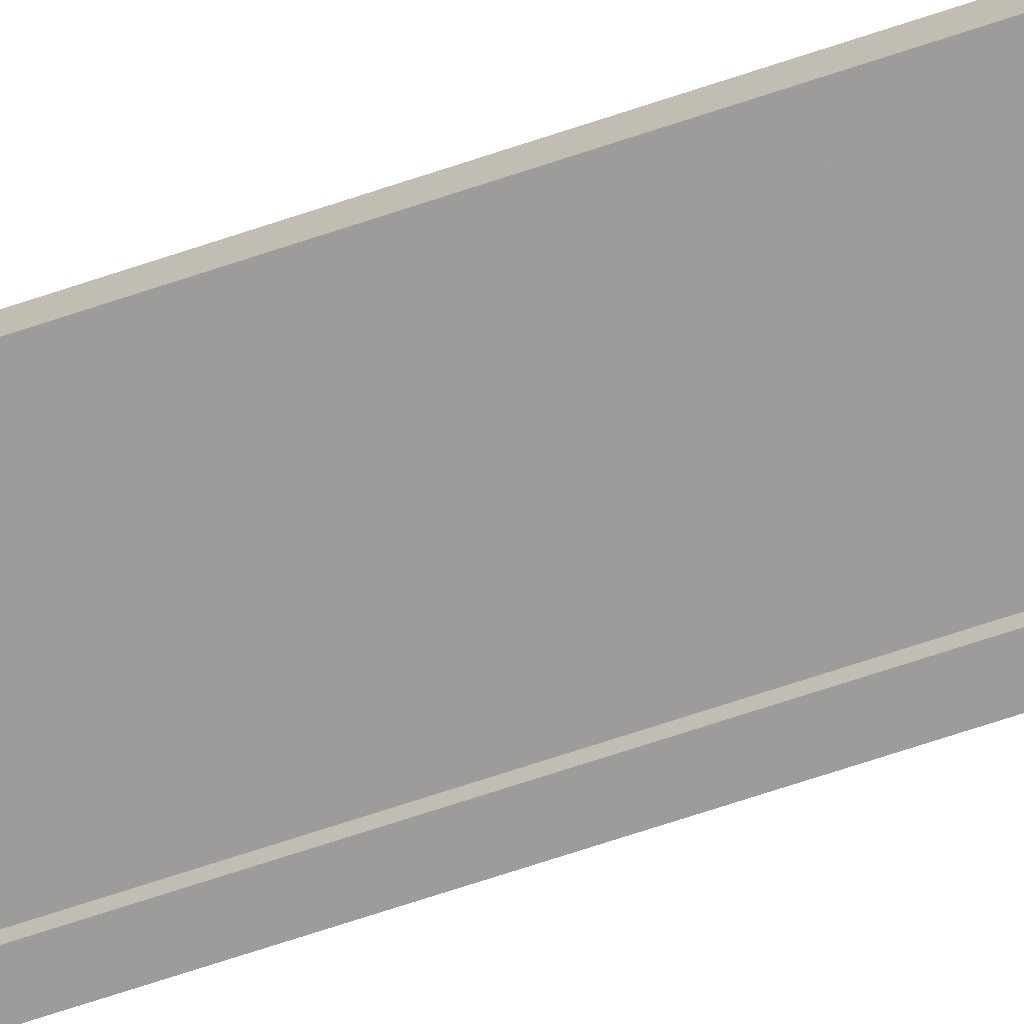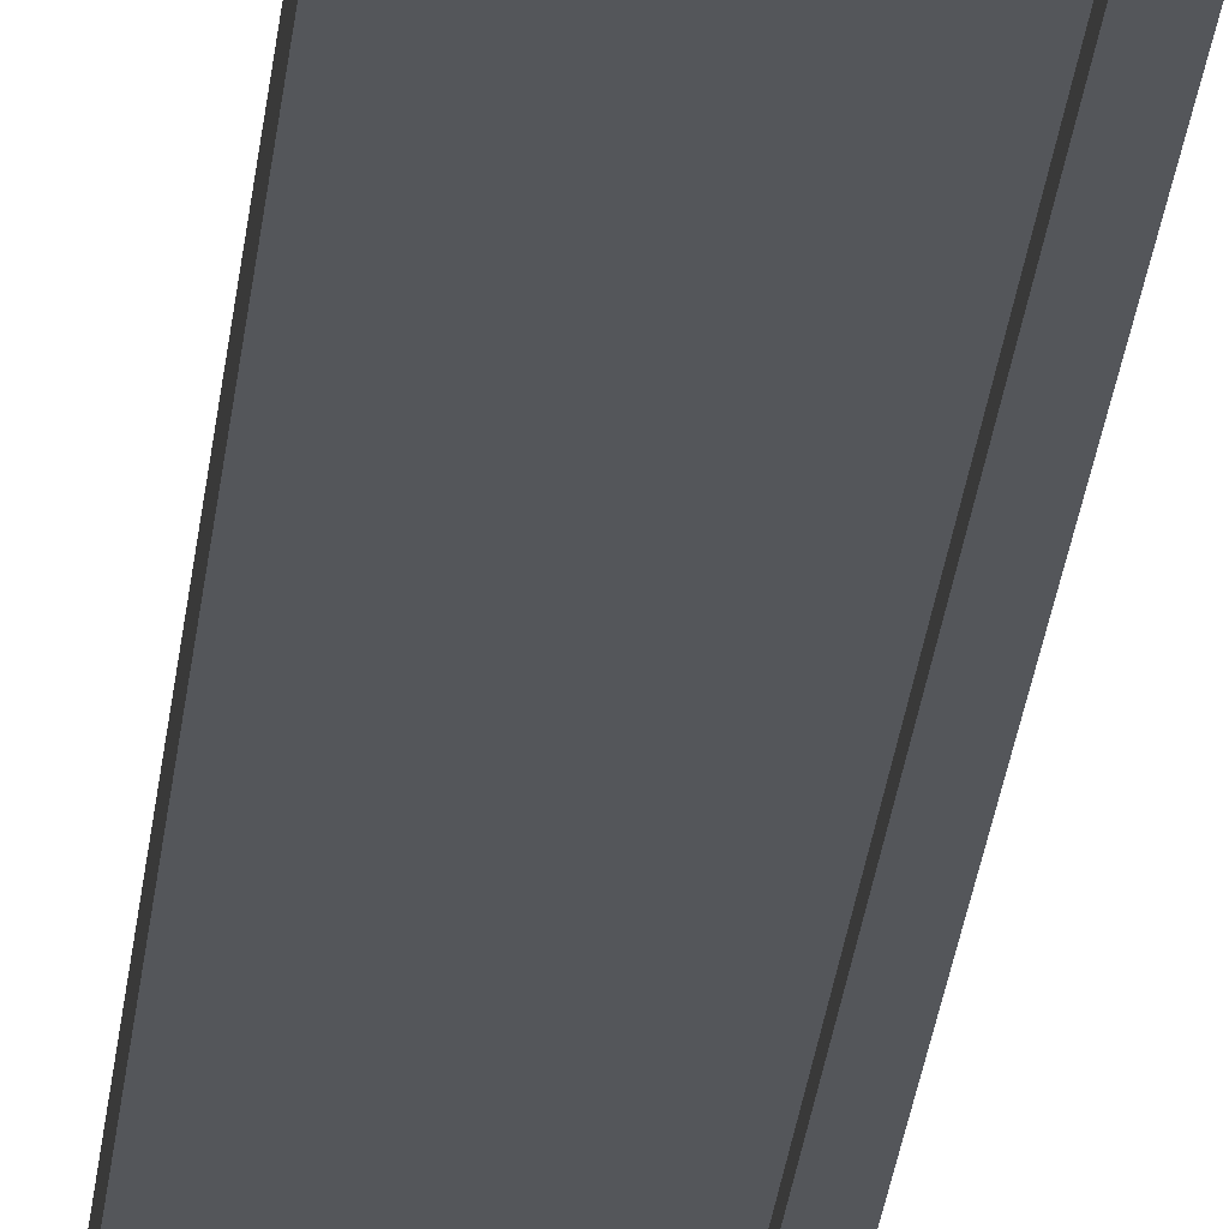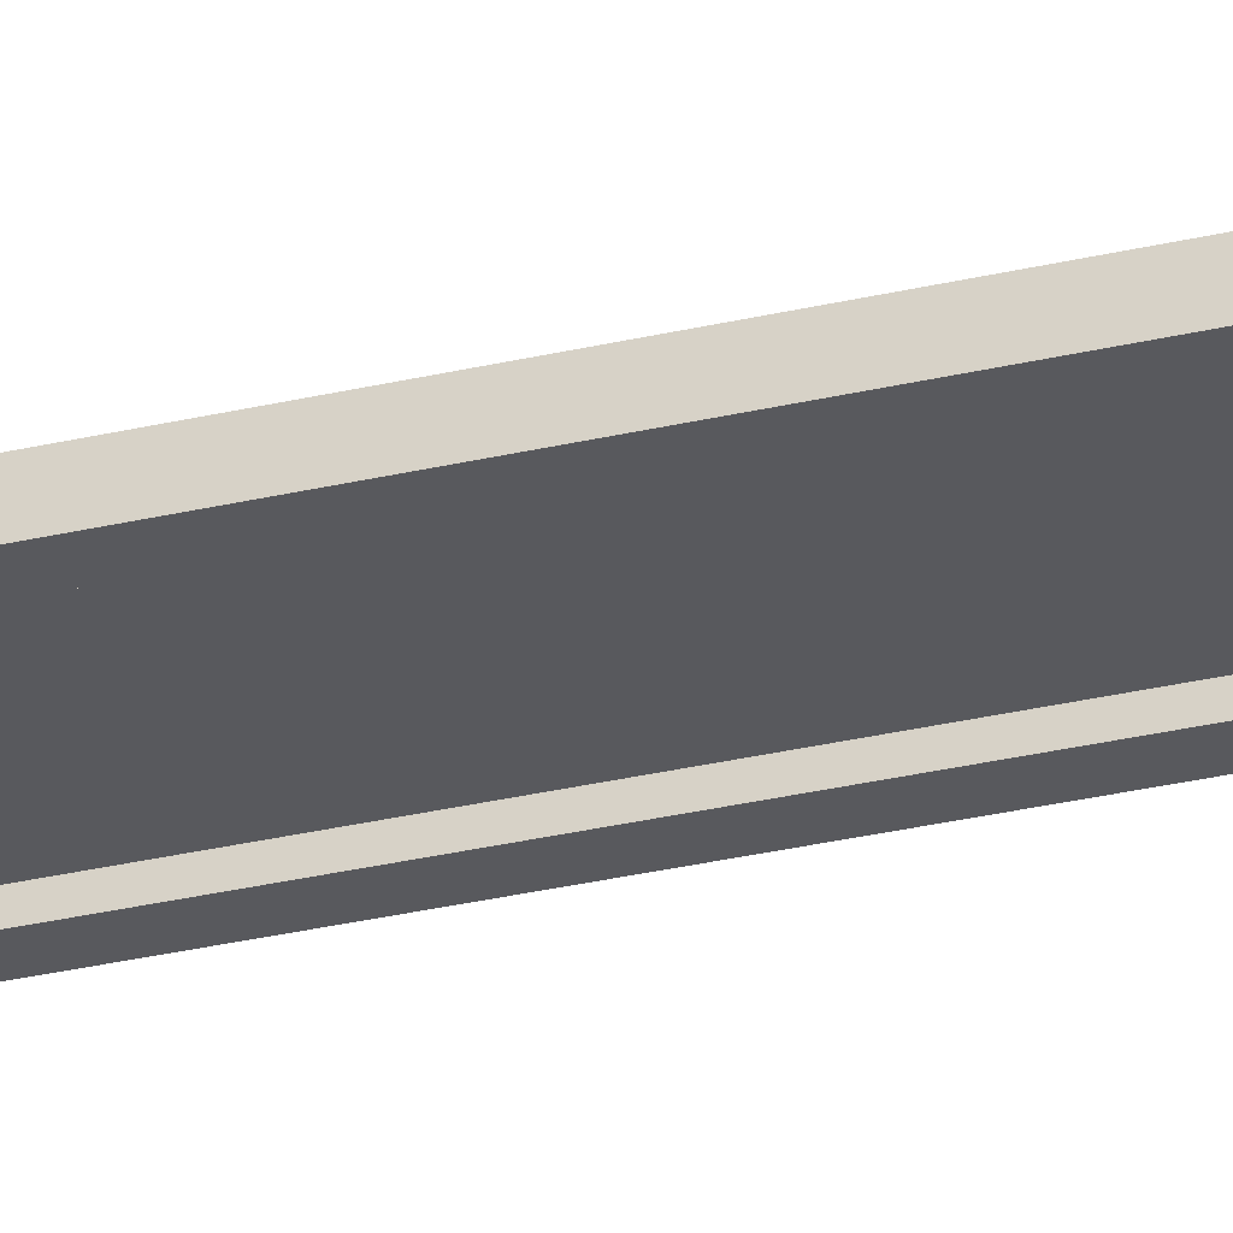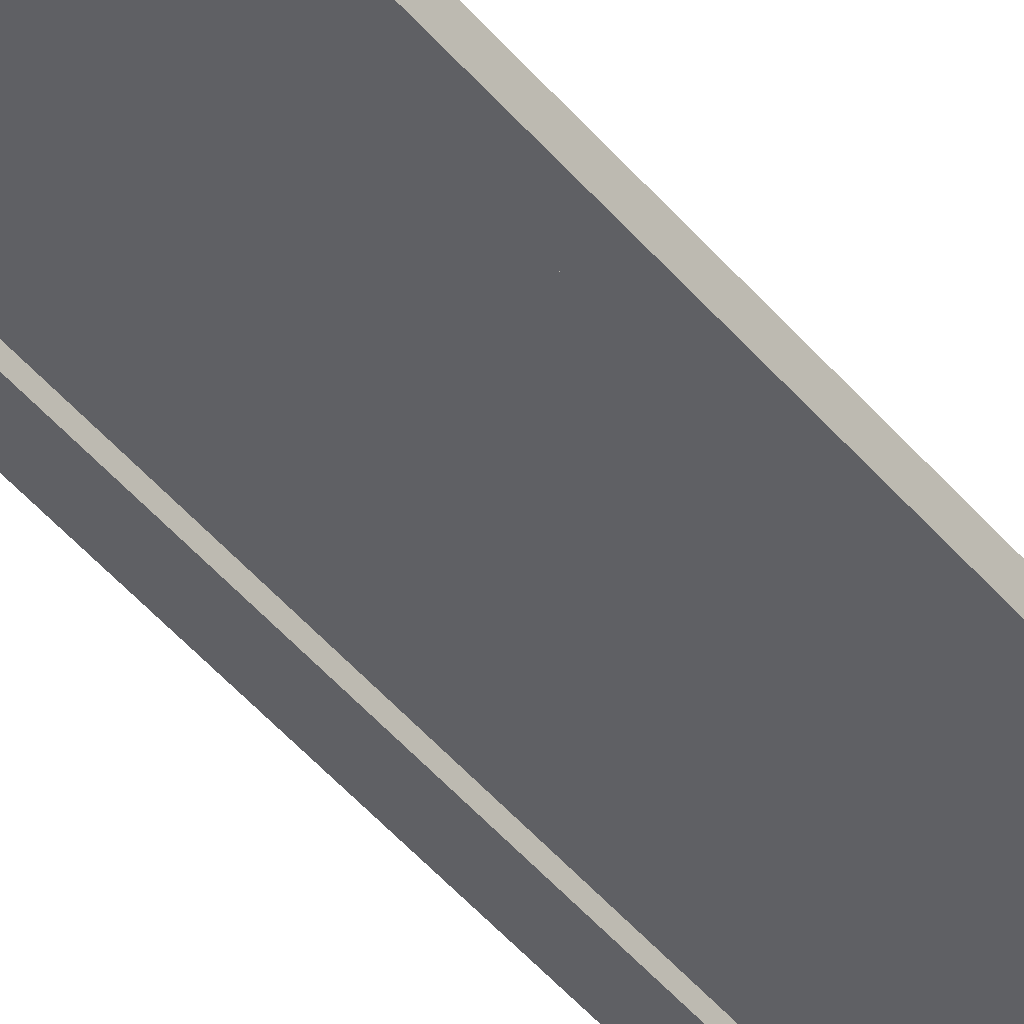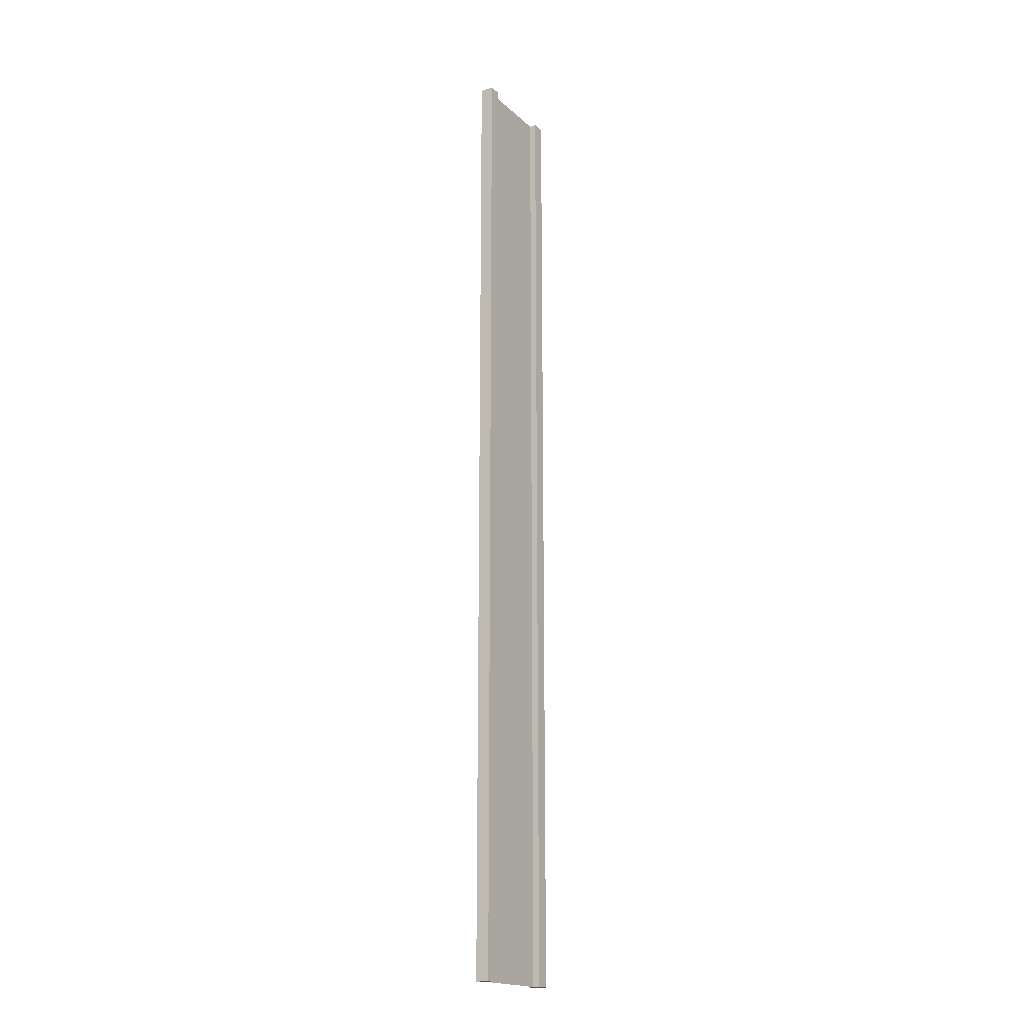
<metadata>
{"format":"obj","ext":"obj","renderer":"f3d","projection":"perspective","resolution":1024,"background":"white","views":[{"elev":-70.2,"azim":-71.6,"up":"+Z"},{"elev":-25.5,"azim":174.6,"up":"+Z"},{"elev":-29.8,"azim":109.3,"up":"+Z"},{"elev":-44.2,"azim":36.2,"up":"+Z"},{"elev":-18.6,"azim":121.6,"up":"+Y"}]}
</metadata>
<code>
g pb_Mesh-92884
v -0.75 -3 0.25
v -1 -3 0.25
v -0.75 15 0.25
v -1 15 0.25
v -1 -3 0.25
v -1 -3 -2.384e-07
v -1 15 0.25
v -1 15 -4.768e-07
v -1 -3 -2.384e-07
v -0.75 -3 -1.49e-07
v -1 15 -4.768e-07
v -0.75 15 -9.388e-07
v 1 -3 4.768e-07
v 1 -3 0.25
v 1 15 -3.576e-07
v 1 15 0.25
v -0.75 15 0.25
v -1 15 0.25
v -0.75 15 -9.388e-07
v -1 15 -4.768e-07
v -0.75 -3 -1.49e-07
v -1 -3 -2.384e-07
v -0.75 -3 0.25
v -1 -3 0.25
v 0.75 -3 3.874e-07
v 0.75 -3 0.25
v 1 -3 4.768e-07
v 1 -3 0.25
v 0.75 15 1.043e-07
v 0.75 -3 3.874e-07
v 1 15 -3.576e-07
v 1 -3 4.768e-07
v 0.75 -3 0.25
v 0.75 15 0.25
v 1 -3 0.25
v 1 15 0.25
v 0.75 15 0.25
v 0.75 15 1.043e-07
v 1 15 0.25
v 1 15 -3.576e-07
v -0.75 -3 0.25
v -0.75 15 0.25
v -0.75 -3 -1.49e-07
v -0.75 15 -9.388e-07
v 0.75 15 0.25
v 0.75 -3 0.25
v 0.75 15 1.043e-07
v 0.75 -3 3.874e-07
v -0.75 -3 0.125
v -0.75 15 0.125
v 0.75 -3 0.125
v 0.75 15 0.125
g pb_Mesh-92884_0
f 3 2 1
f 3 4 2
f 7 6 5
f 7 8 6
f 11 10 9
f 11 12 10
f 15 14 13
f 15 16 14
f 19 18 17
f 19 20 18
f 23 22 21
f 23 24 22
f 27 26 25
f 27 28 26
f 31 30 29
f 31 32 30
f 35 34 33
f 35 36 34
f 39 38 37
f 39 40 38
f 43 42 41
f 43 44 42
f 47 46 45
f 47 48 46
g pb_Mesh-92884_1
f 51 50 49
f 51 52 50

</code>
